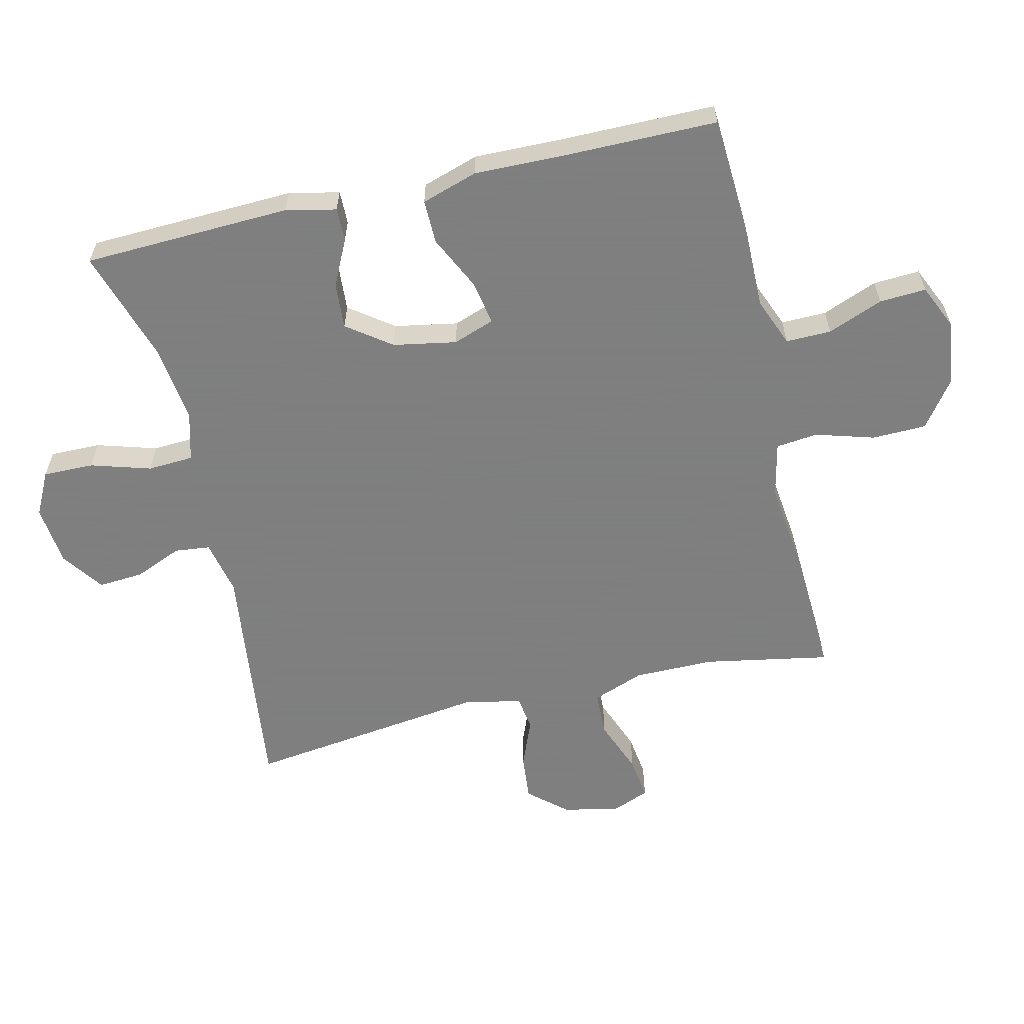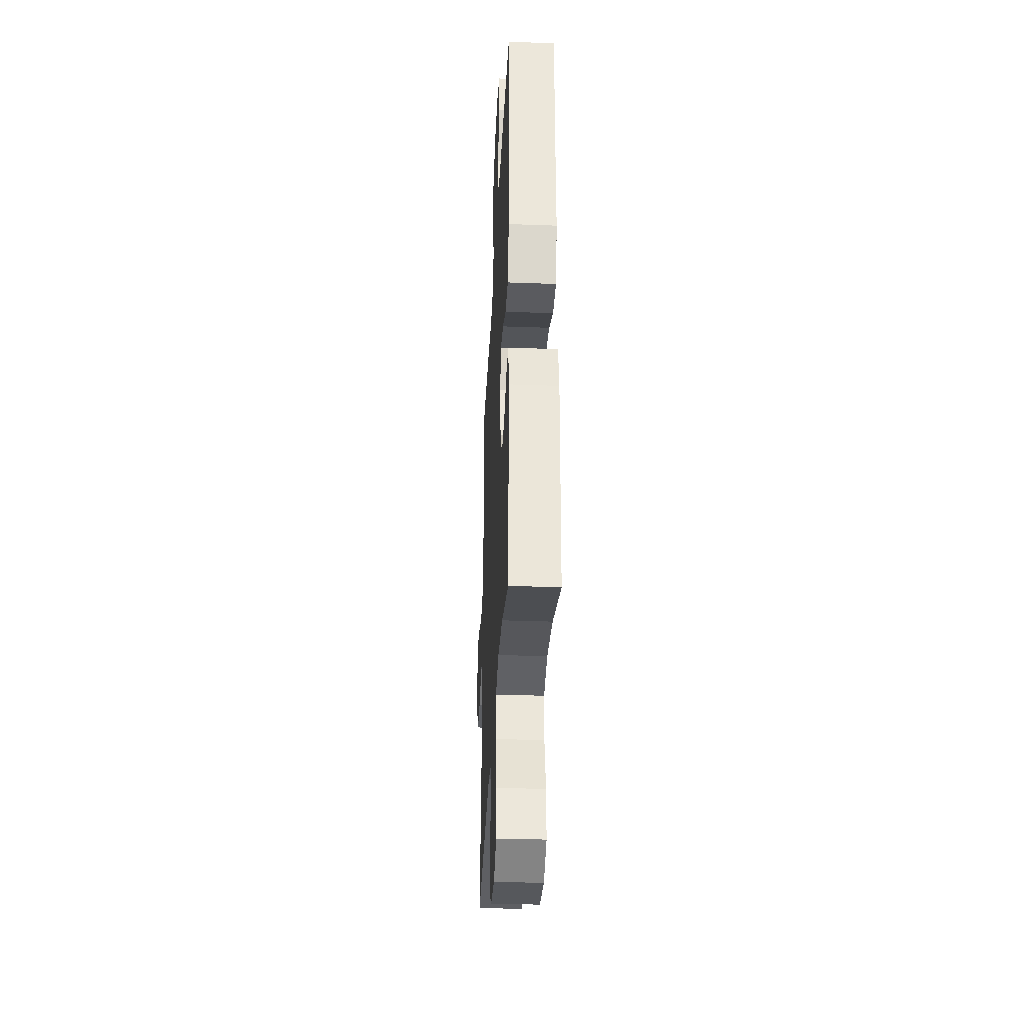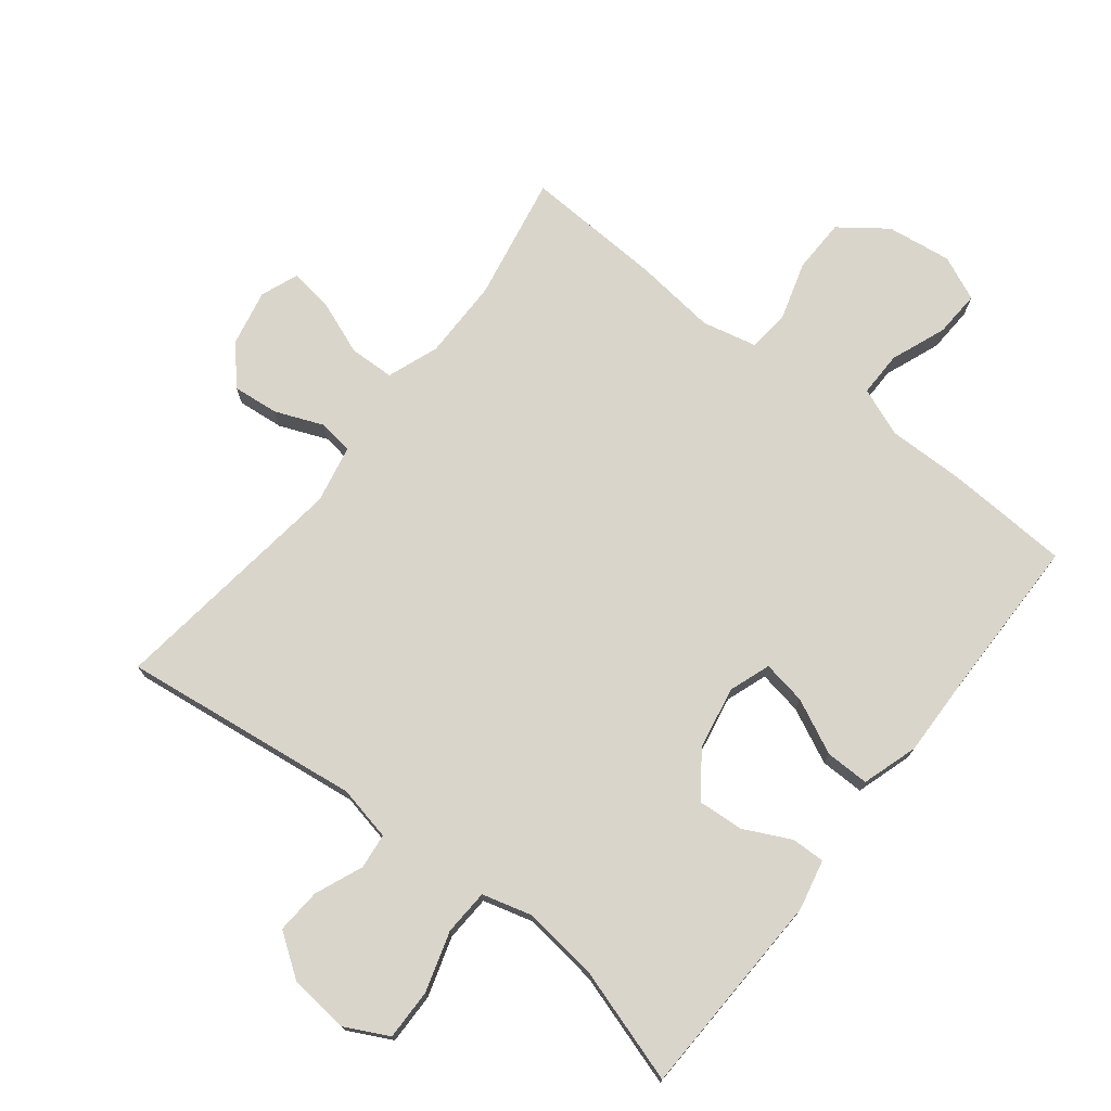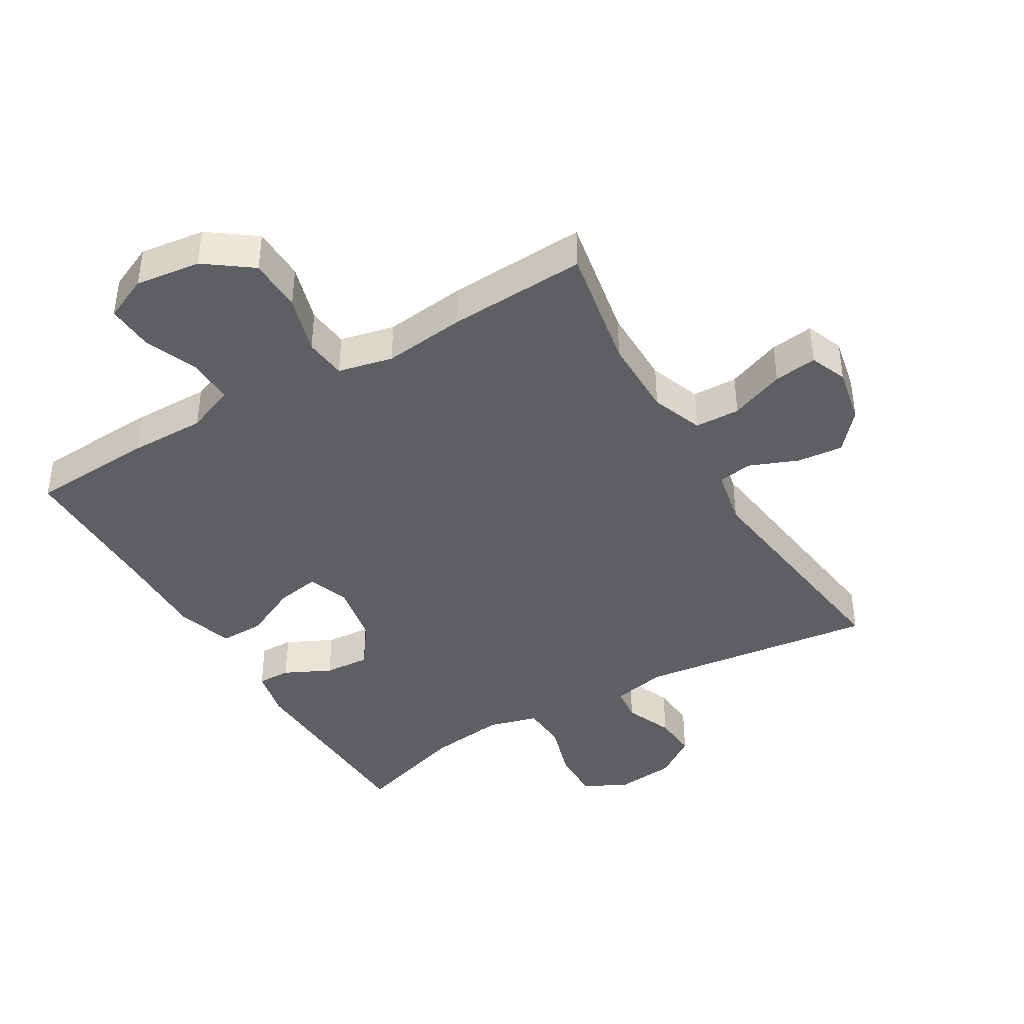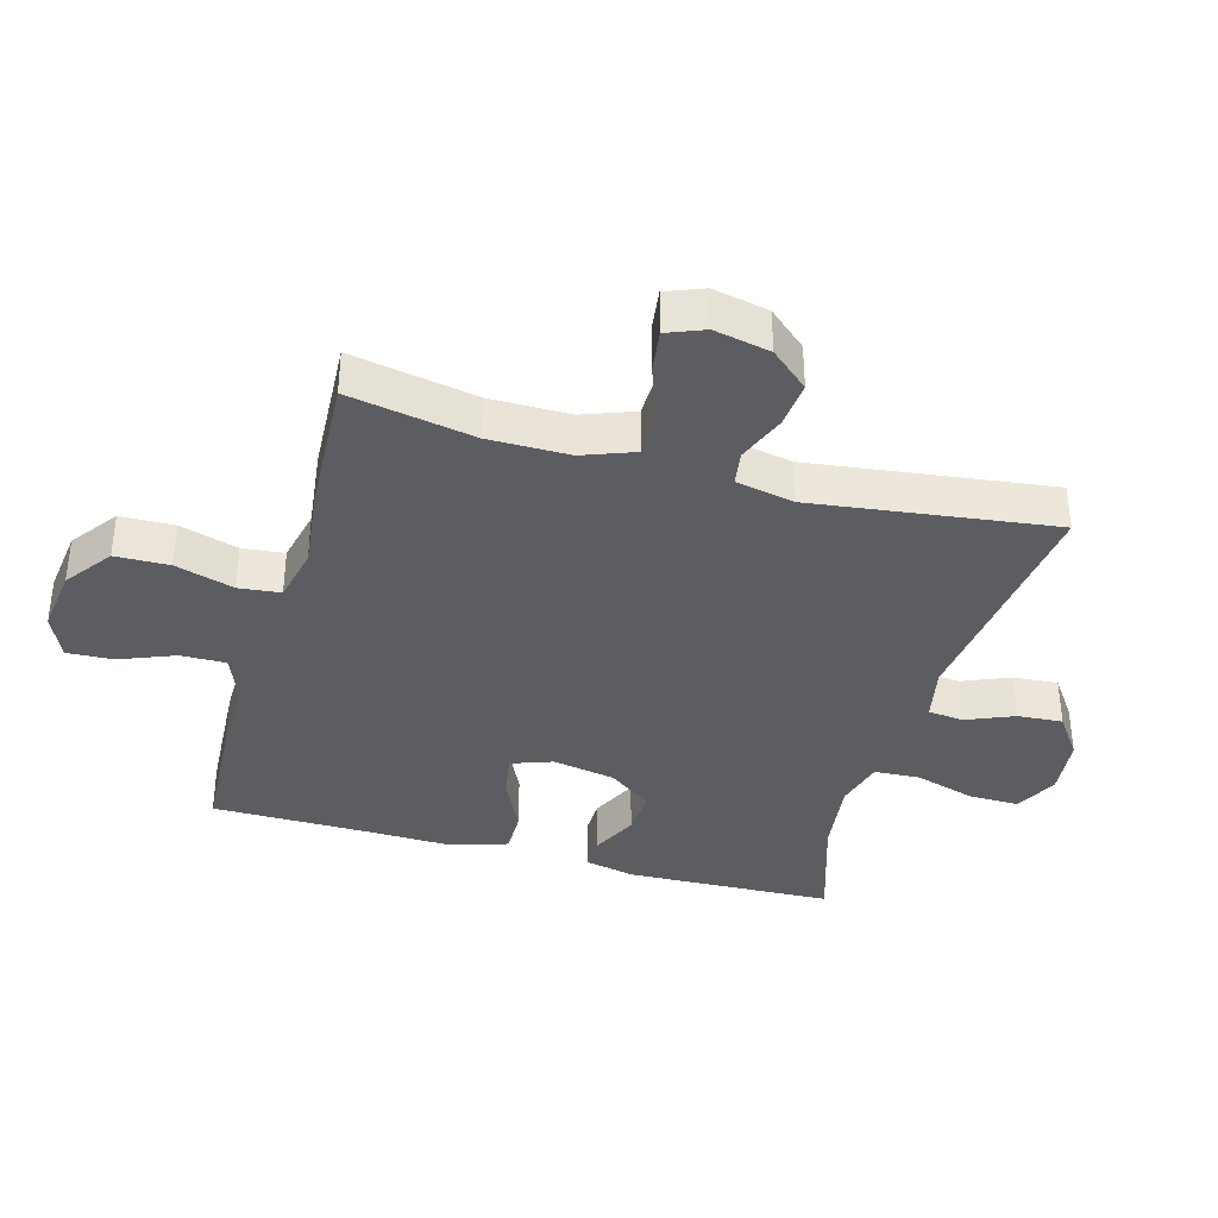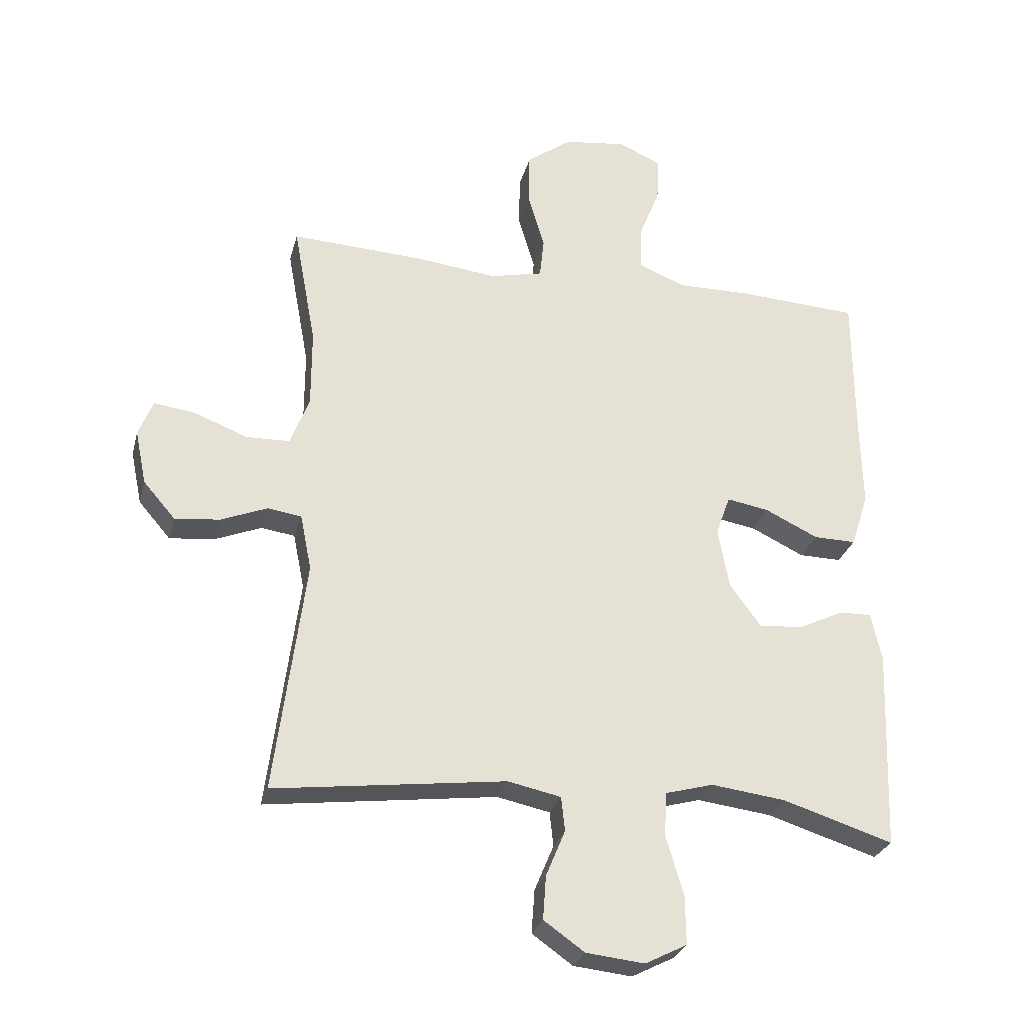
<metadata>
{"format":"obj","ext":"obj","renderer":"f3d","projection":"perspective","resolution":1024,"background":"white","views":[{"elev":-59.9,"azim":-76.8,"up":"+Y"},{"elev":-34.3,"azim":-92.8,"up":"+Z"},{"elev":74.2,"azim":-142.1,"up":"+Y"},{"elev":-41.2,"azim":30.6,"up":"+Y"},{"elev":-37.1,"azim":74.3,"up":"+Y"},{"elev":-27.8,"azim":166.1,"up":"+Z"}]}
</metadata>
<code>
v -0.5 0.07 0.5
v -0.306 0.07 0.511
v -0.188 0.07 0.51
v -0.113 0.07 0.54
v -0.114 0.07 0.61
v -0.148 0.07 0.696
v -0.152 0.07 0.768
v -0.083 0.07 0.799
v 0.018 0.07 0.786
v 0.09 0.07 0.733
v 0.092 0.07 0.649
v 0.065 0.07 0.558
v 0.072 0.07 0.493
v 0.157 0.07 0.474
v 0.284 0.07 0.489
v 0.5 0.07 0.5
v 0.464 0.07 0.305
v 0.464 0.07 0.18
v 0.494 0.07 0.1
v 0.564 0.07 0.098
v 0.649 0.07 0.131
v 0.716 0.07 0.14
v 0.739 0.07 0.082
v 0.721 0.07 -0.005
v 0.67 0.07 -0.064
v 0.598 0.07 -0.057
v 0.523 0.07 -0.027
v 0.469 0.07 -0.035
v 0.451 0.07 -0.125
v 0.5 0.07 -0.5
v 0.129 0.07 -0.454
v 0.044 0.07 -0.472
v 0.038 0.07 -0.527
v 0.069 0.07 -0.601
v 0.074 0.07 -0.671
v 0.009 0.07 -0.717
v -0.085 0.07 -0.727
v -0.152 0.07 -0.693
v -0.151 0.07 -0.614
v -0.123 0.07 -0.521
v -0.127 0.07 -0.45
v -0.204 0.07 -0.429
v -0.323 0.07 -0.444
v -0.5 0.07 -0.5
v -0.512 0.07 -0.178
v -0.495 0.07 -0.1
v -0.443 0.07 -0.101
v -0.371 0.07 -0.136
v -0.3 0.07 -0.141
v -0.25 0.07 -0.073
v -0.232 0.07 0.025
v -0.255 0.07 0.089
v -0.323 0.07 0.077
v -0.408 0.07 0.036
v -0.476 0.07 0.035
v -0.504 0.07 0.122
v -0.501 0.07 0.259
v -0.5 0 0.5
v -0.306 0 0.511
v -0.188 0 0.51
v -0.113 0 0.54
v -0.114 0 0.61
v -0.148 0 0.696
v -0.152 0 0.768
v -0.083 0 0.799
v 0.018 0 0.786
v 0.09 0 0.733
v 0.092 0 0.649
v 0.065 0 0.558
v 0.072 0 0.493
v 0.157 0 0.474
v 0.284 0 0.489
v 0.5 0 0.5
v 0.464 0 0.305
v 0.464 0 0.18
v 0.494 0 0.1
v 0.564 0 0.098
v 0.649 0 0.131
v 0.716 0 0.14
v 0.739 0 0.082
v 0.721 0 -0.005
v 0.67 0 -0.064
v 0.598 0 -0.057
v 0.523 0 -0.027
v 0.469 0 -0.035
v 0.451 0 -0.125
v 0.5 0 -0.5
v 0.129 0 -0.454
v 0.044 0 -0.472
v 0.038 0 -0.527
v 0.069 0 -0.601
v 0.074 0 -0.671
v 0.009 0 -0.717
v -0.085 0 -0.727
v -0.152 0 -0.693
v -0.151 0 -0.614
v -0.123 0 -0.521
v -0.127 0 -0.45
v -0.204 0 -0.429
v -0.323 0 -0.444
v -0.5 0 -0.5
v -0.512 0 -0.178
v -0.495 0 -0.1
v -0.443 0 -0.101
v -0.371 0 -0.136
v -0.3 0 -0.141
v -0.25 0 -0.073
v -0.232 0 0.025
v -0.255 0 0.089
v -0.323 0 0.077
v -0.408 0 0.036
v -0.476 0 0.035
v -0.504 0 0.122
v -0.501 0 0.259
f 55 56 57
f 54 55 57
f 53 54 57
f 1 2 3
f 57 1 3
f 53 57 3
f 52 53 3
f 51 52 3 4
f 50 51 4
f 46 47 48
f 45 46 48
f 44 45 48
f 43 44 48
f 42 43 48 49
f 41 42 49 50
f 38 39 40
f 37 38 40
f 36 37 40
f 35 36 40
f 34 35 40
f 33 34 40
f 32 33 40 41
f 41 50 4
f 32 41 4
f 31 32 4
f 25 26 27
f 24 25 27
f 23 24 27
f 22 23 27
f 21 22 27
f 20 21 27
f 19 20 27 28
f 18 19 28 29
f 14 15 16 17
f 17 18 29
f 14 17 29
f 13 14 29
f 10 11 12
f 9 10 12
f 8 9 12
f 7 8 12
f 6 7 12
f 5 6 12
f 5 12 13
f 29 30 31
f 13 29 31
f 5 13 31
f 4 5 31
f 114 113 112
f 114 112 111
f 114 111 110
f 60 59 58
f 60 58 114
f 60 114 110
f 60 110 109
f 61 60 109 108
f 61 108 107
f 105 104 103
f 105 103 102
f 105 102 101
f 105 101 100
f 106 105 100 99
f 107 106 99 98
f 97 96 95
f 97 95 94
f 97 94 93
f 97 93 92
f 97 92 91
f 97 91 90
f 98 97 90 89
f 61 107 98
f 61 98 89
f 61 89 88
f 84 83 82
f 84 82 81
f 84 81 80
f 84 80 79
f 84 79 78
f 84 78 77
f 85 84 77 76
f 86 85 76 75
f 74 73 72 71
f 86 75 74
f 86 74 71
f 86 71 70
f 69 68 67
f 69 67 66
f 69 66 65
f 69 65 64
f 69 64 63
f 69 63 62
f 70 69 62
f 88 87 86
f 88 86 70
f 88 70 62
f 88 62 61
f 1 58 59 2
f 2 59 60 3
f 3 60 61 4
f 4 61 62 5
f 5 62 63 6
f 6 63 64 7
f 7 64 65 8
f 8 65 66 9
f 9 66 67 10
f 10 67 68 11
f 11 68 69 12
f 12 69 70 13
f 13 70 71 14
f 14 71 72 15
f 15 72 73 16
f 16 73 74 17
f 17 74 75 18
f 18 75 76 19
f 19 76 77 20
f 20 77 78 21
f 21 78 79 22
f 22 79 80 23
f 23 80 81 24
f 24 81 82 25
f 25 82 83 26
f 26 83 84 27
f 27 84 85 28
f 28 85 86 29
f 29 86 87 30
f 30 87 88 31
f 31 88 89 32
f 32 89 90 33
f 33 90 91 34
f 34 91 92 35
f 35 92 93 36
f 36 93 94 37
f 37 94 95 38
f 38 95 96 39
f 39 96 97 40
f 40 97 98 41
f 41 98 99 42
f 42 99 100 43
f 43 100 101 44
f 44 101 102 45
f 45 102 103 46
f 46 103 104 47
f 47 104 105 48
f 48 105 106 49
f 49 106 107 50
f 50 107 108 51
f 51 108 109 52
f 52 109 110 53
f 53 110 111 54
f 54 111 112 55
f 55 112 113 56
f 56 113 114 57
f 57 114 58 1

</code>
